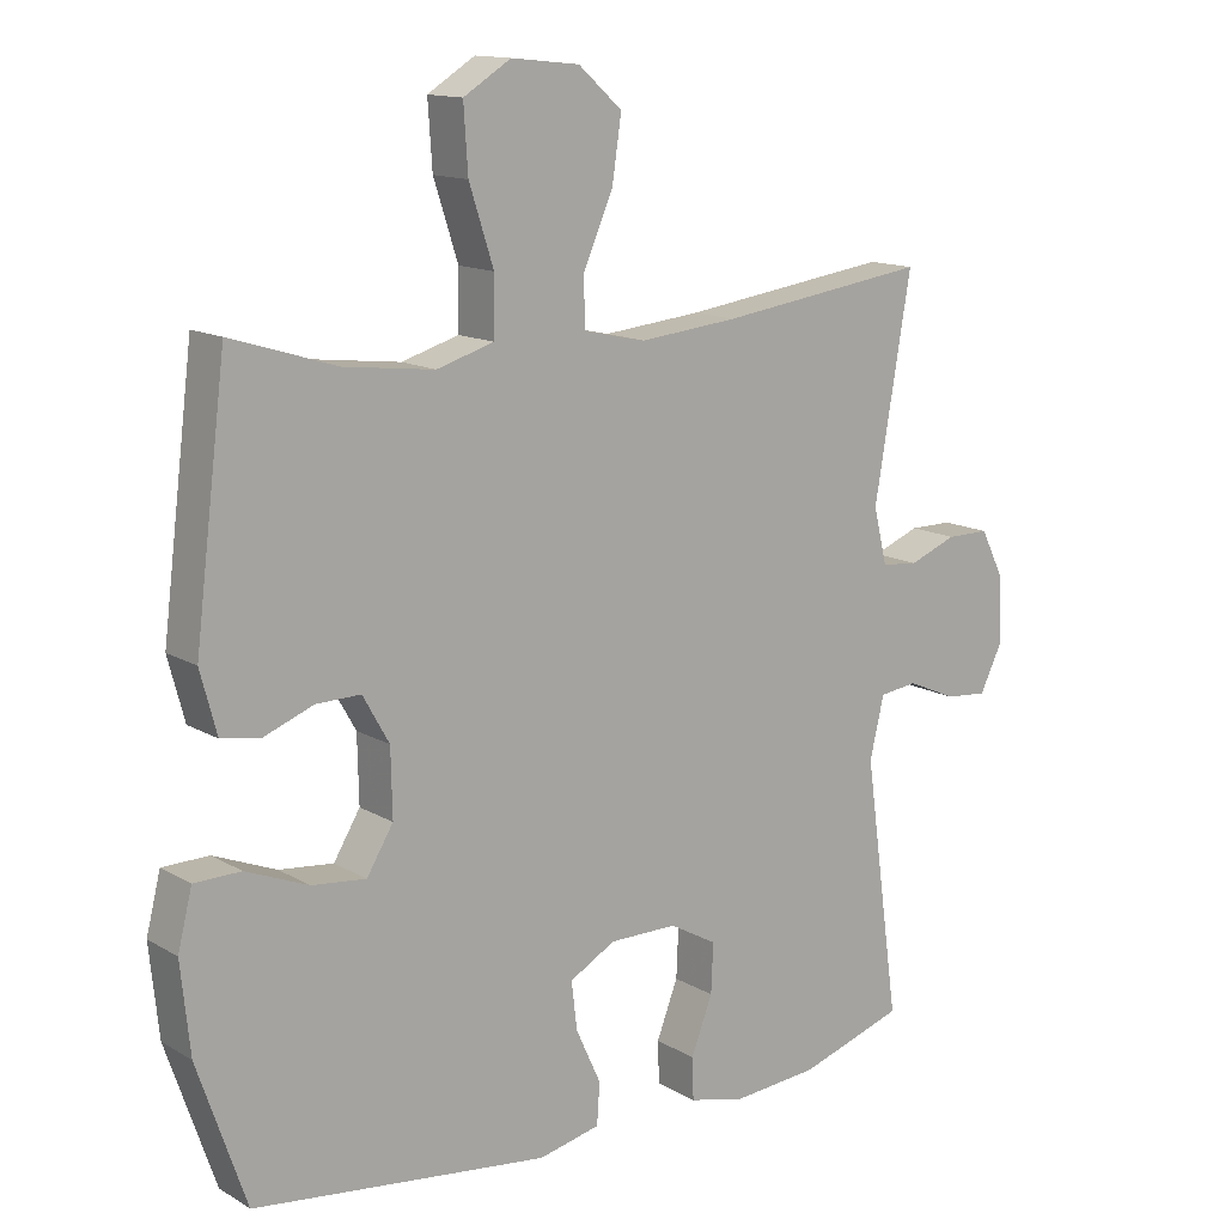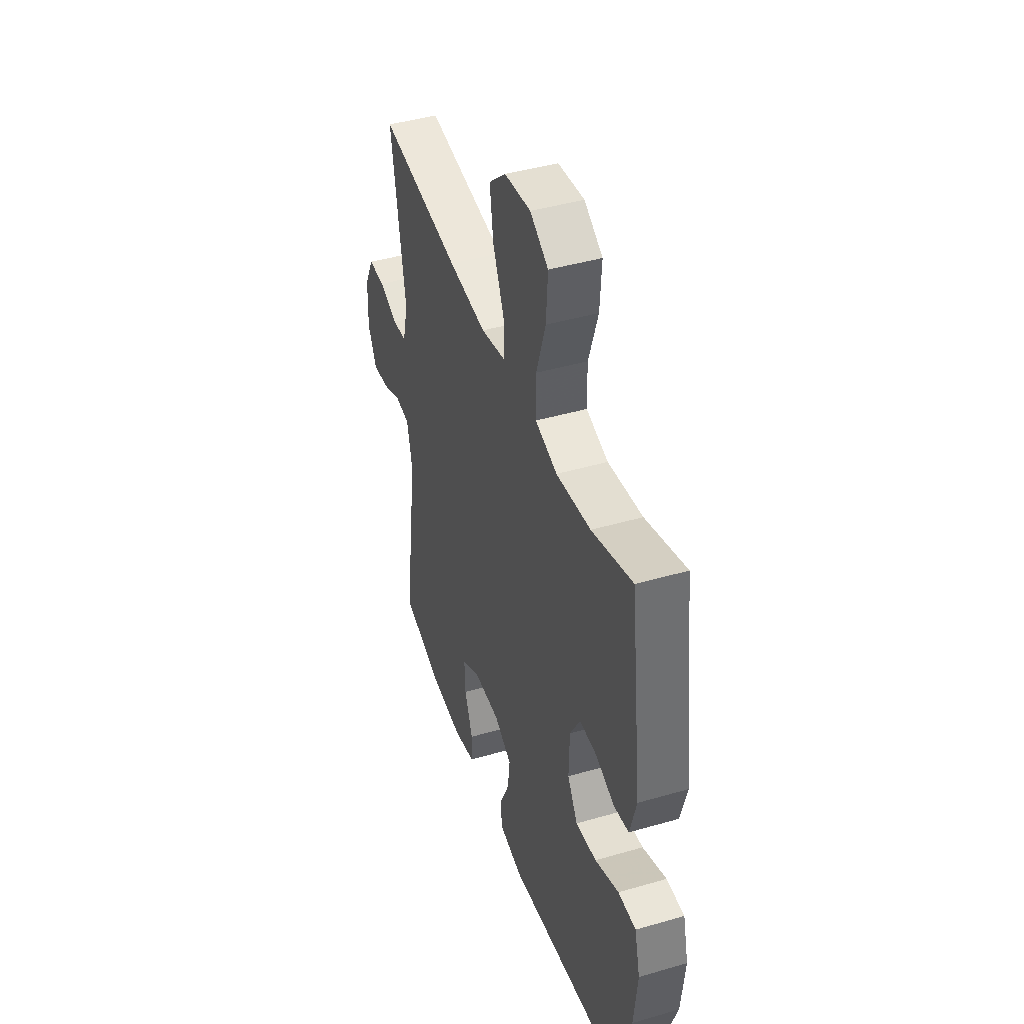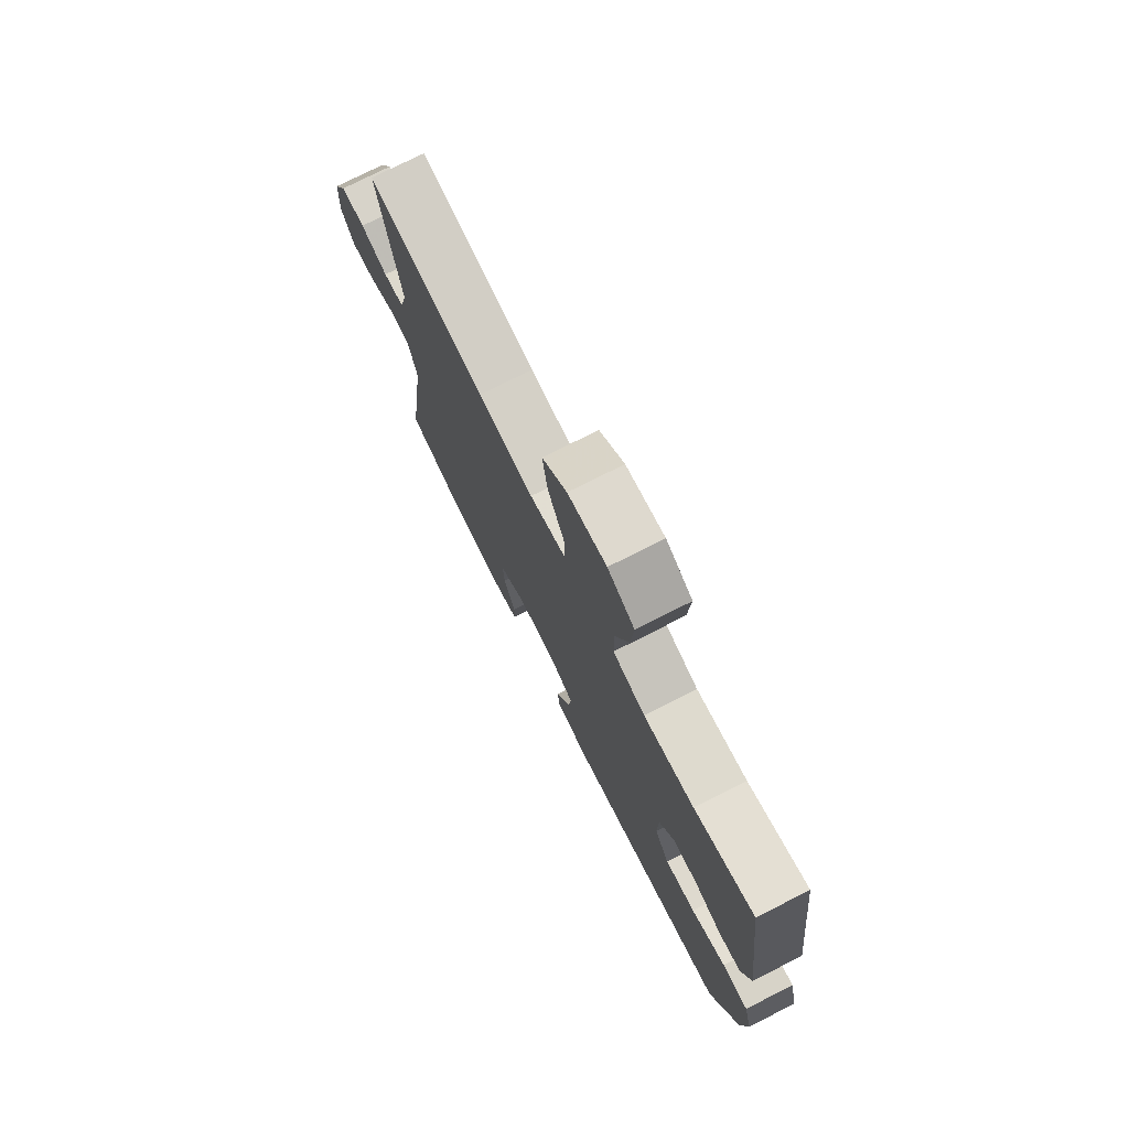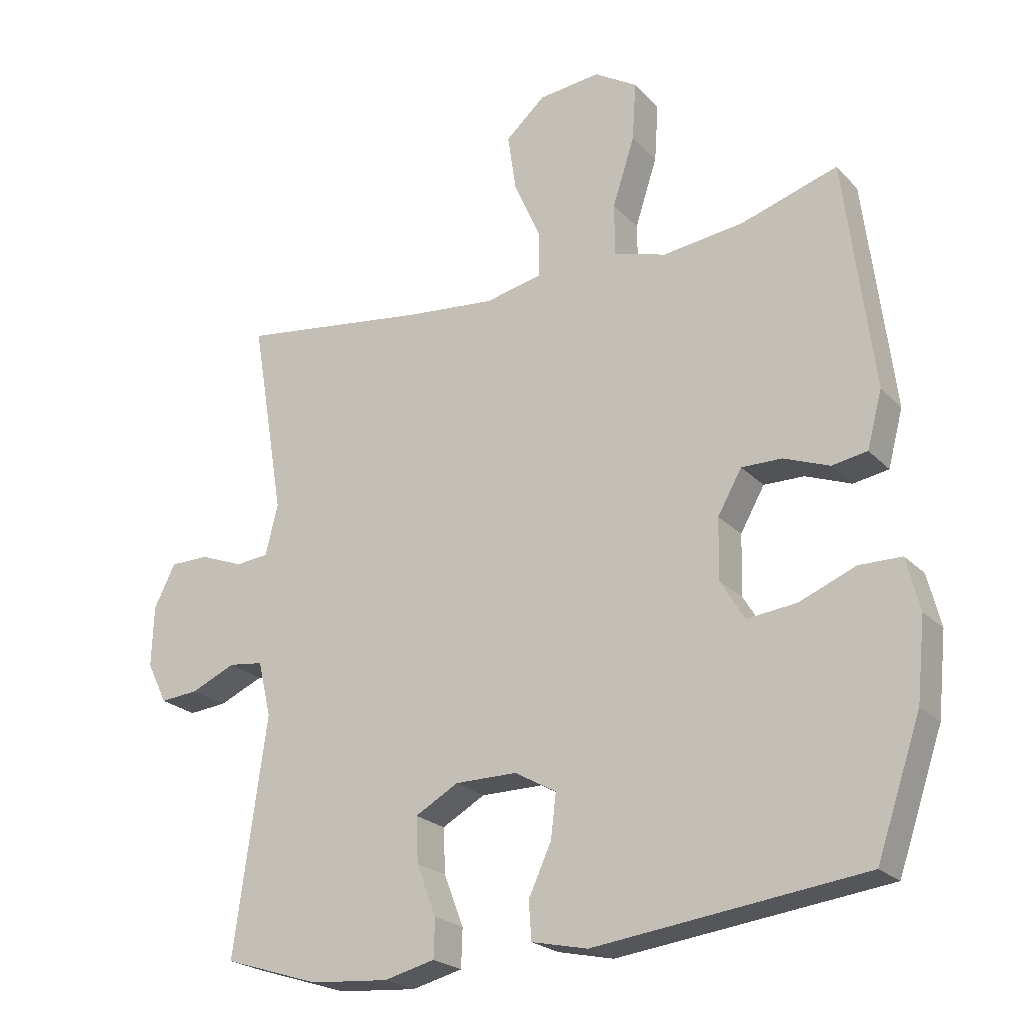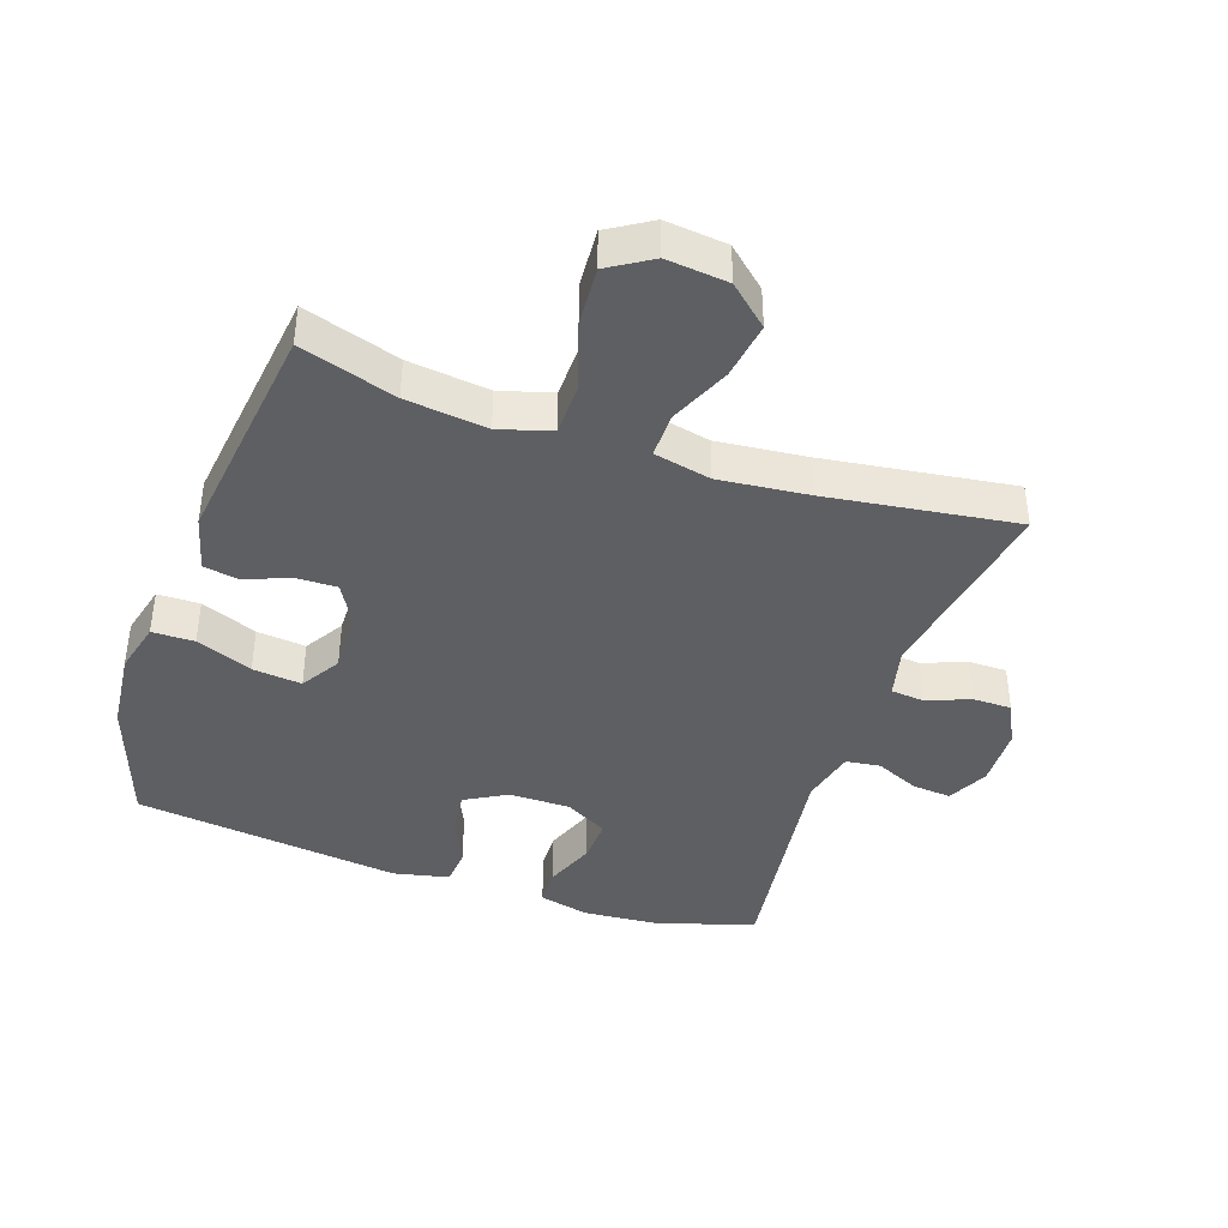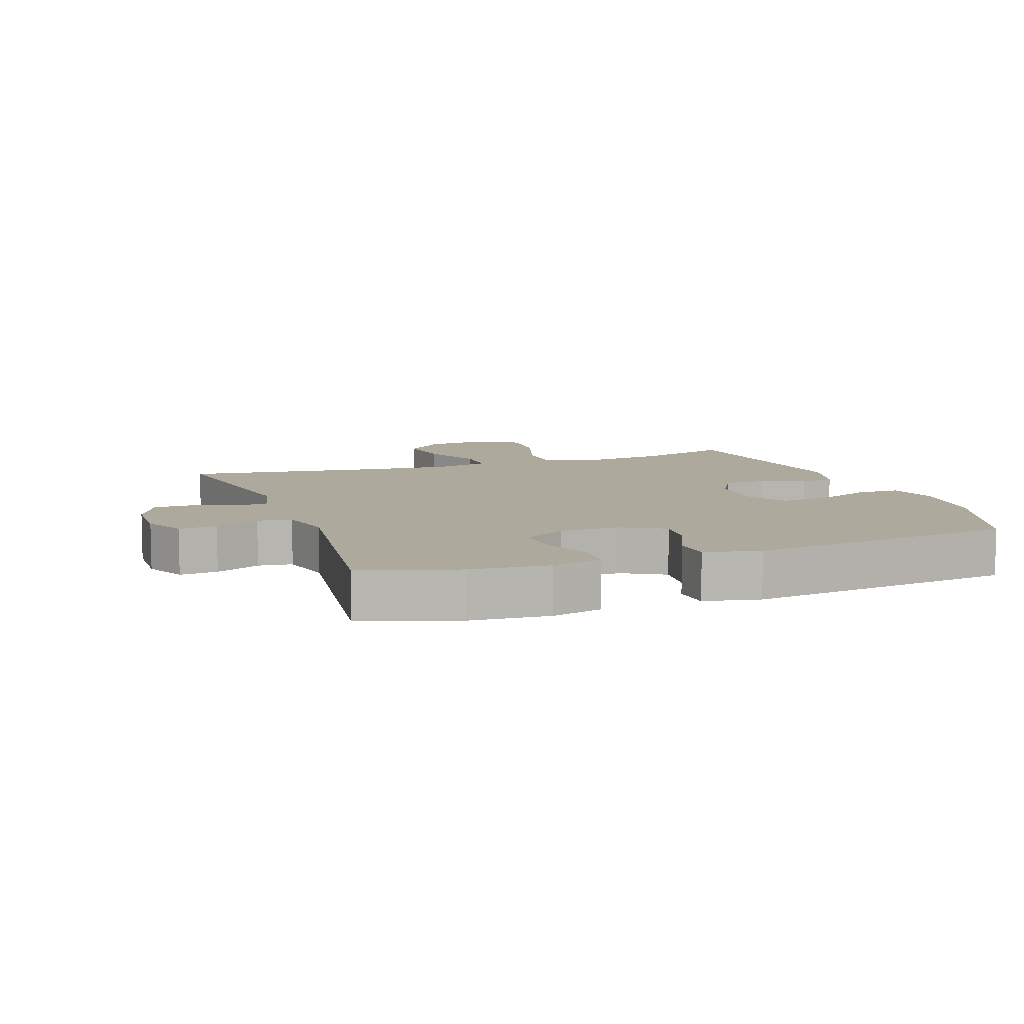
<metadata>
{"format":"obj","ext":"obj","renderer":"f3d","projection":"perspective","resolution":1024,"background":"white","views":[{"elev":13.6,"azim":-37.9,"up":"+Z"},{"elev":43.6,"azim":-108.9,"up":"+Z"},{"elev":76.1,"azim":-116.7,"up":"+Z"},{"elev":-22.8,"azim":-148.7,"up":"+Z"},{"elev":-40.8,"azim":-19.0,"up":"+Y"},{"elev":8.9,"azim":160.2,"up":"+Y"}]}
</metadata>
<code>
v 0.5 0.07 -0.5
v 0.353 0.07 -0.547
v 0.232 0.07 -0.557
v 0.154 0.07 -0.538
v 0.152 0.07 -0.479
v 0.182 0.07 -0.401
v 0.185 0.07 -0.332
v 0.119 0.07 -0.295
v 0.024 0.07 -0.295
v -0.04 0.07 -0.331
v -0.032 0.07 -0.398
v 0.003 0.07 -0.474
v -0.001 0.07 -0.532
v -0.087 0.07 -0.551
v -0.5 0.07 -0.5
v -0.568 0.07 -0.302
v -0.581 0.07 -0.177
v -0.561 0.07 -0.097
v -0.496 0.07 -0.096
v -0.409 0.07 -0.131
v -0.333 0.07 -0.139
v -0.296 0.07 -0.078
v -0.298 0.07 0.015
v -0.335 0.07 0.08
v -0.397 0.07 0.079
v -0.467 0.07 0.052
v -0.521 0.07 0.061
v -0.544 0.07 0.147
v -0.5 0.07 0.5
v -0.352 0.07 0.454
v -0.227 0.07 0.439
v -0.147 0.07 0.463
v -0.146 0.07 0.543
v -0.18 0.07 0.648
v -0.186 0.07 0.738
v -0.12 0.07 0.779
v -0.025 0.07 0.769
v 0.036 0.07 0.715
v 0.023 0.07 0.627
v -0.018 0.07 0.533
v -0.018 0.07 0.464
v 0.07 0.07 0.445
v 0.207 0.07 0.459
v 0.5 0.07 0.5
v 0.449 0.07 0.197
v 0.468 0.07 0.119
v 0.519 0.07 0.114
v 0.586 0.07 0.14
v 0.646 0.07 0.14
v 0.679 0.07 0.074
v 0.682 0.07 -0.02
v 0.651 0.07 -0.083
v 0.592 0.07 -0.078
v 0.523 0.07 -0.048
v 0.47 0.07 -0.055
v 0.45 0.07 -0.14
v 0.5 0 -0.5
v 0.353 0 -0.547
v 0.232 0 -0.557
v 0.154 0 -0.538
v 0.152 0 -0.479
v 0.182 0 -0.401
v 0.185 0 -0.332
v 0.119 0 -0.295
v 0.024 0 -0.295
v -0.04 0 -0.331
v -0.032 0 -0.398
v 0.003 0 -0.474
v -0.001 0 -0.532
v -0.087 0 -0.551
v -0.5 0 -0.5
v -0.568 0 -0.302
v -0.581 0 -0.177
v -0.561 0 -0.097
v -0.496 0 -0.096
v -0.409 0 -0.131
v -0.333 0 -0.139
v -0.296 0 -0.078
v -0.298 0 0.015
v -0.335 0 0.08
v -0.397 0 0.079
v -0.467 0 0.052
v -0.521 0 0.061
v -0.544 0 0.147
v -0.5 0 0.5
v -0.352 0 0.454
v -0.227 0 0.439
v -0.147 0 0.463
v -0.146 0 0.543
v -0.18 0 0.648
v -0.186 0 0.738
v -0.12 0 0.779
v -0.025 0 0.769
v 0.036 0 0.715
v 0.023 0 0.627
v -0.018 0 0.533
v -0.018 0 0.464
v 0.07 0 0.445
v 0.207 0 0.459
v 0.5 0 0.5
v 0.449 0 0.197
v 0.468 0 0.119
v 0.519 0 0.114
v 0.586 0 0.14
v 0.646 0 0.14
v 0.679 0 0.074
v 0.682 0 -0.02
v 0.651 0 -0.083
v 0.592 0 -0.078
v 0.523 0 -0.048
v 0.47 0 -0.055
v 0.45 0 -0.14
f 51 52 53 54
f 51 54 55
f 50 51 55
f 47 48 49 50
f 46 47 50 55
f 45 46 55 56
f 43 44 45
f 42 43 45 56
f 37 38 39 40
f 37 40 41
f 36 37 41
f 33 34 35 36
f 32 33 36 41
f 31 32 41 42
f 27 28 29 30
f 25 26 27 30
f 24 25 30 31
f 23 24 31 42
f 17 18 19 20
f 17 20 21
f 16 17 21
f 15 16 21
f 14 15 21 22
f 11 12 13 14
f 10 11 14 22
f 3 4 5 6
f 3 6 7
f 2 3 7
f 1 2 7
f 56 1 7 8
f 9 10 22 23
f 23 42 56
f 8 9 23 56
f 110 109 108 107
f 111 110 107
f 111 107 106
f 106 105 104 103
f 111 106 103 102
f 112 111 102 101
f 101 100 99
f 112 101 99 98
f 96 95 94 93
f 97 96 93
f 97 93 92
f 92 91 90 89
f 97 92 89 88
f 98 97 88 87
f 86 85 84 83
f 86 83 82 81
f 87 86 81 80
f 98 87 80 79
f 76 75 74 73
f 77 76 73
f 77 73 72
f 77 72 71
f 78 77 71 70
f 70 69 68 67
f 78 70 67 66
f 62 61 60 59
f 63 62 59
f 63 59 58
f 63 58 57
f 64 63 57 112
f 79 78 66 65
f 112 98 79
f 112 79 65 64
f 1 57 58 2
f 2 58 59 3
f 3 59 60 4
f 4 60 61 5
f 5 61 62 6
f 6 62 63 7
f 7 63 64 8
f 8 64 65 9
f 9 65 66 10
f 10 66 67 11
f 11 67 68 12
f 12 68 69 13
f 13 69 70 14
f 14 70 71 15
f 15 71 72 16
f 16 72 73 17
f 17 73 74 18
f 18 74 75 19
f 19 75 76 20
f 20 76 77 21
f 21 77 78 22
f 22 78 79 23
f 23 79 80 24
f 24 80 81 25
f 25 81 82 26
f 26 82 83 27
f 27 83 84 28
f 28 84 85 29
f 29 85 86 30
f 30 86 87 31
f 31 87 88 32
f 32 88 89 33
f 33 89 90 34
f 34 90 91 35
f 35 91 92 36
f 36 92 93 37
f 37 93 94 38
f 38 94 95 39
f 39 95 96 40
f 40 96 97 41
f 41 97 98 42
f 42 98 99 43
f 43 99 100 44
f 44 100 101 45
f 45 101 102 46
f 46 102 103 47
f 47 103 104 48
f 48 104 105 49
f 49 105 106 50
f 50 106 107 51
f 51 107 108 52
f 52 108 109 53
f 53 109 110 54
f 54 110 111 55
f 55 111 112 56
f 56 112 57 1

</code>
